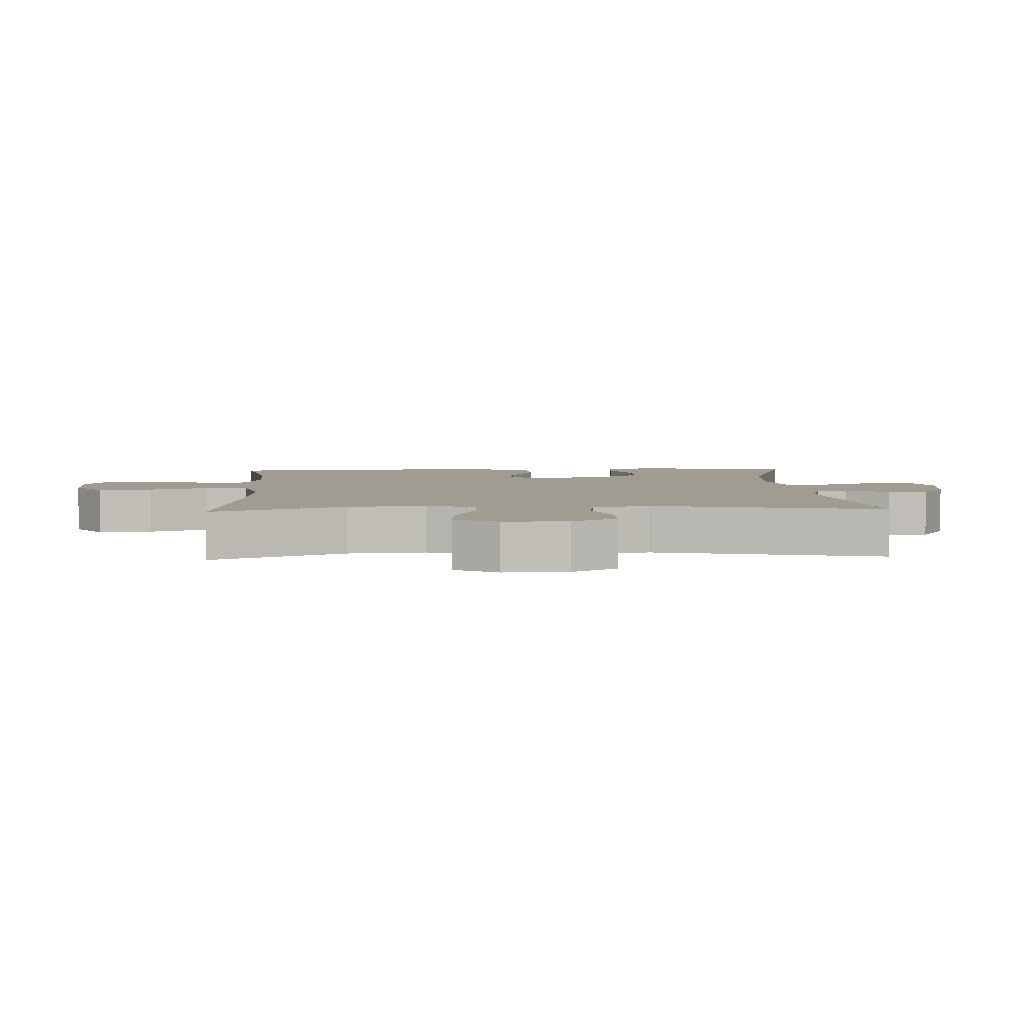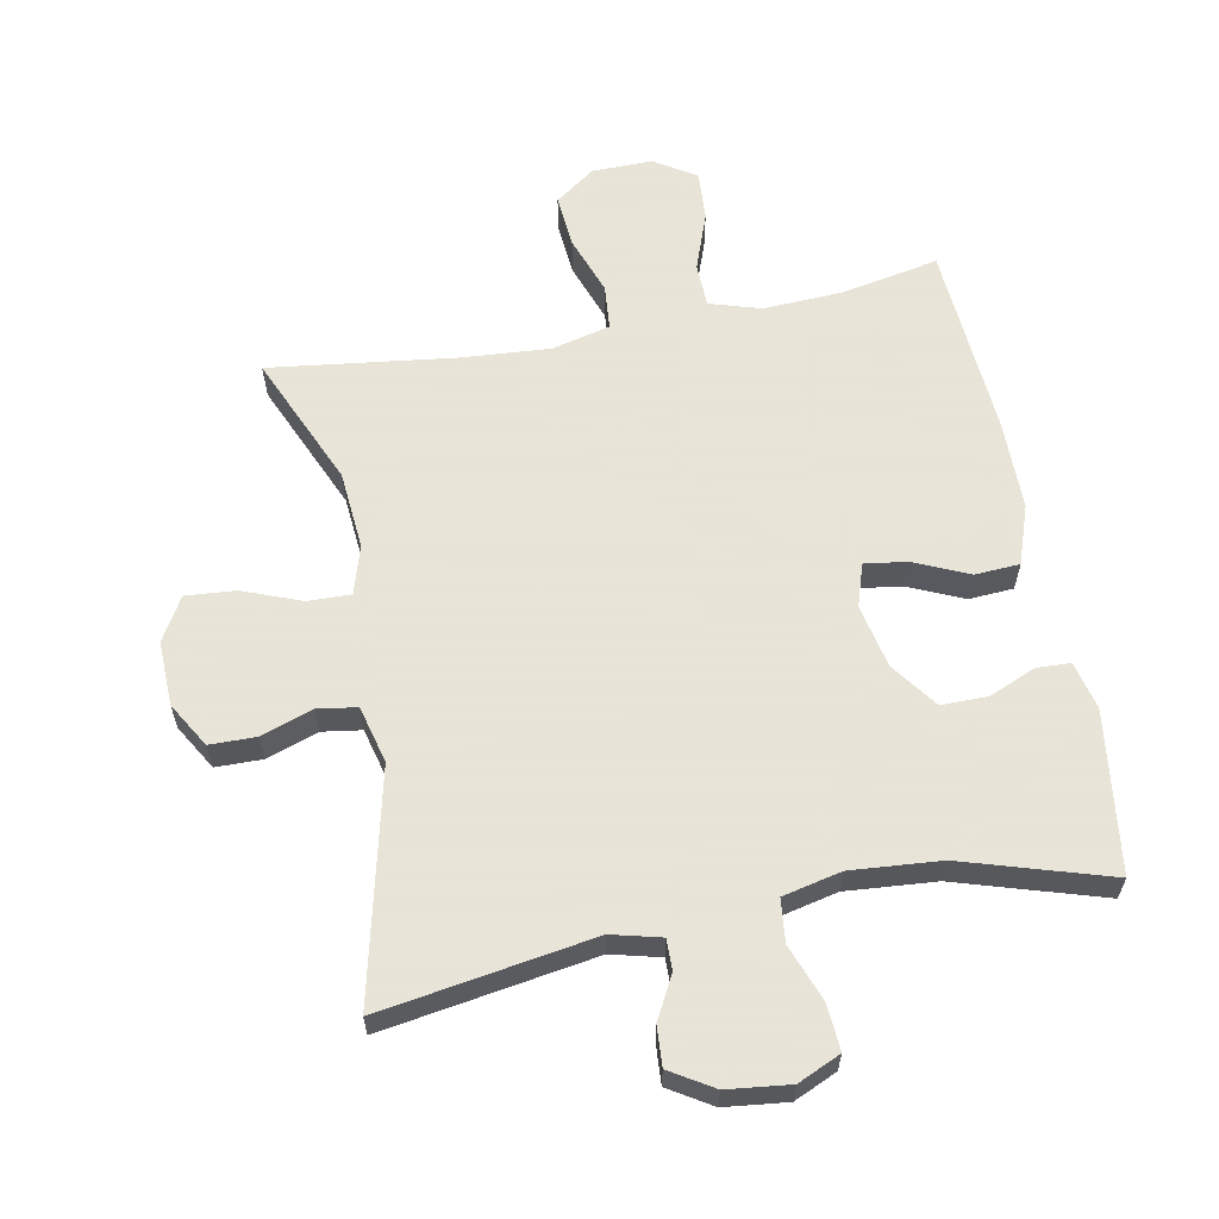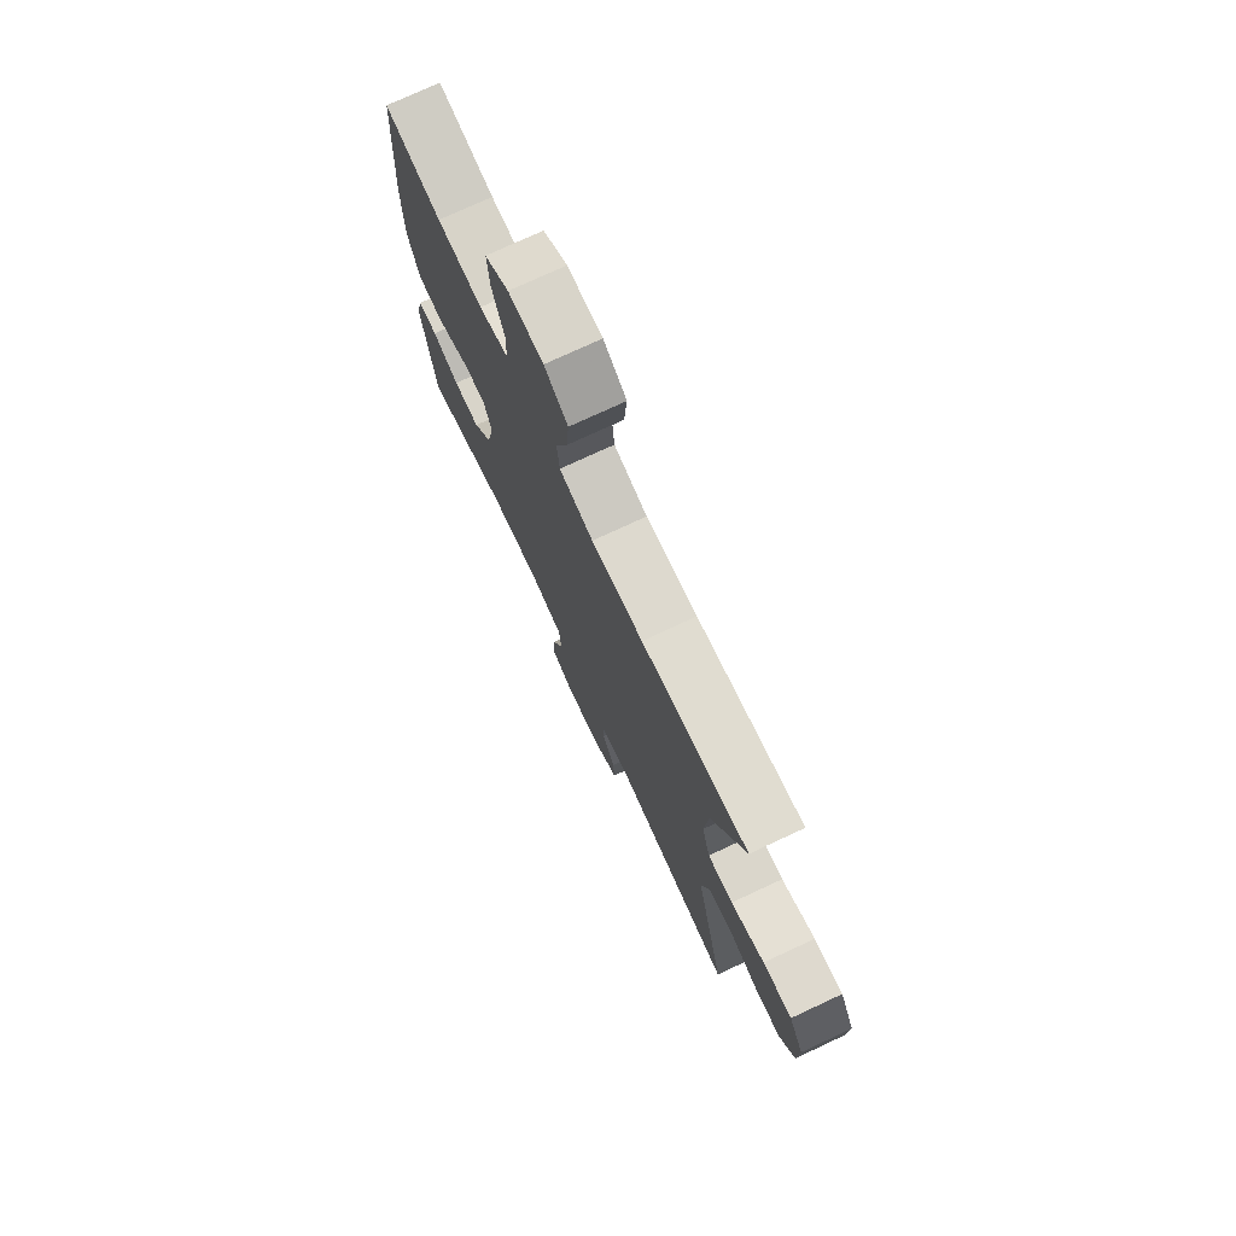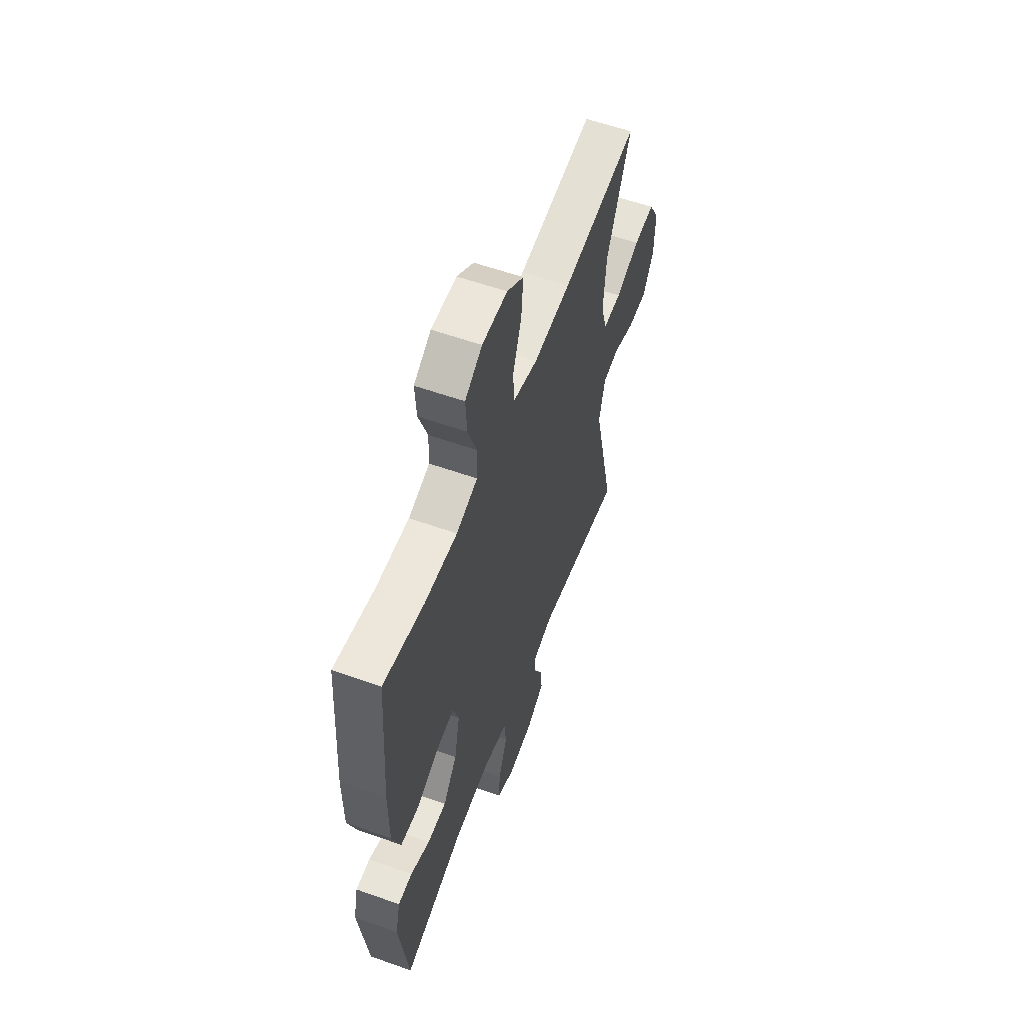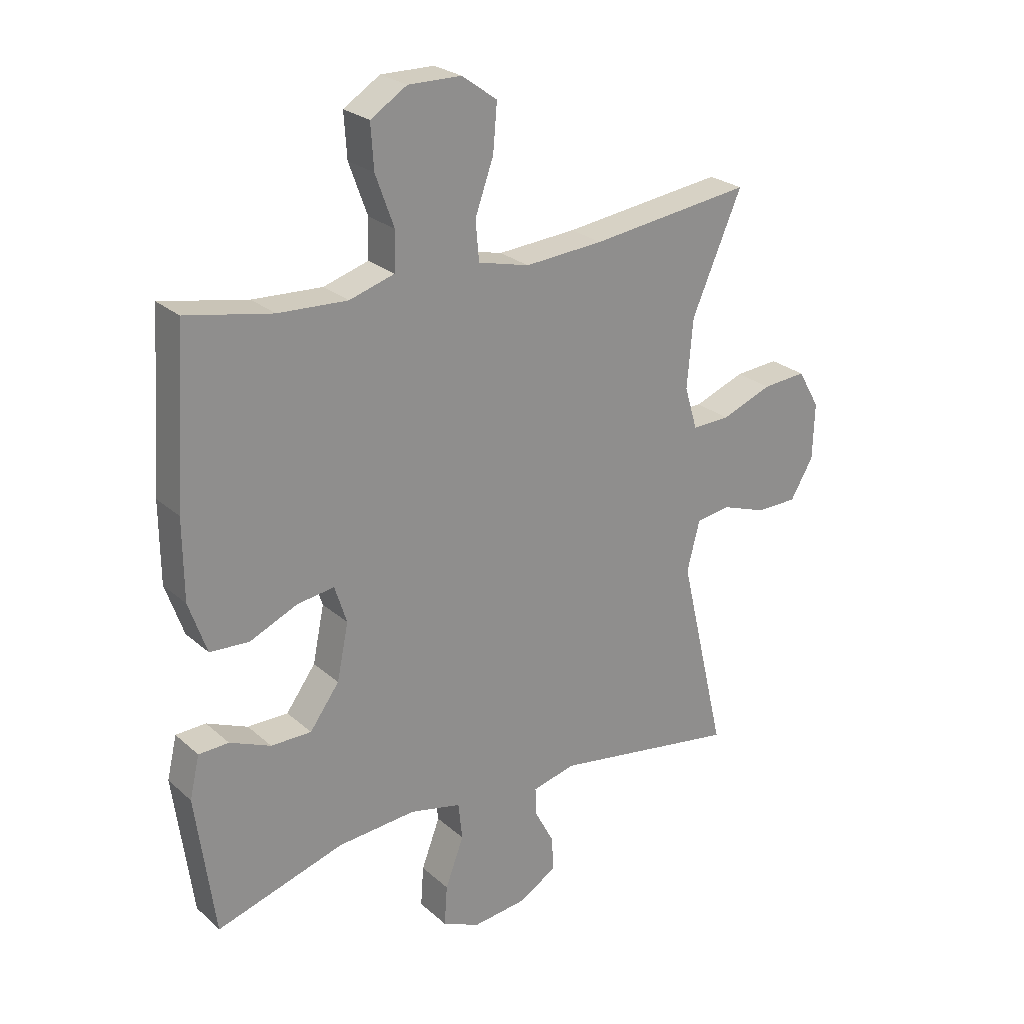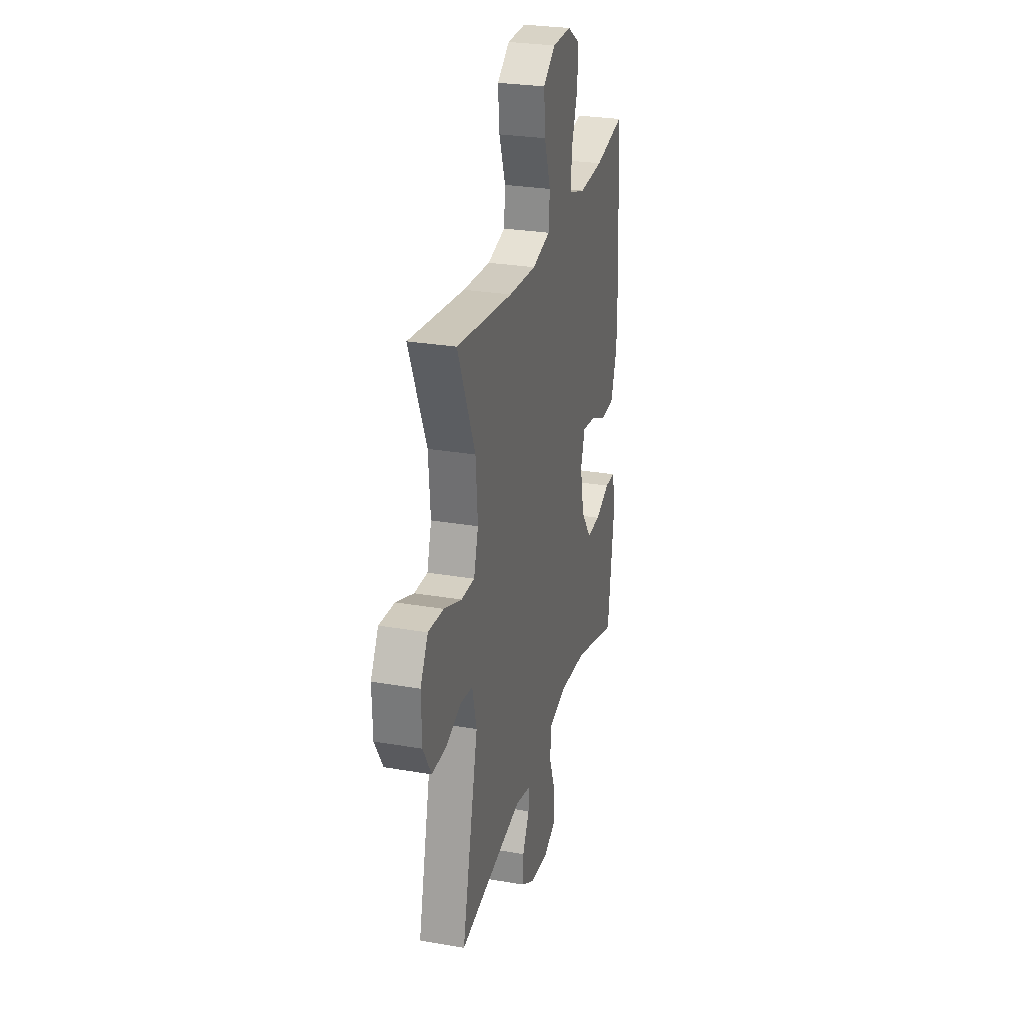
<metadata>
{"format":"obj","ext":"obj","renderer":"f3d","projection":"perspective","resolution":1024,"background":"white","views":[{"elev":4.5,"azim":87.1,"up":"+Y"},{"elev":61.4,"azim":169.1,"up":"+Y"},{"elev":75.1,"azim":65.0,"up":"+Z"},{"elev":57.9,"azim":-69.8,"up":"+Z"},{"elev":25.0,"azim":-35.9,"up":"+Z"},{"elev":27.6,"azim":104.8,"up":"+Z"}]}
</metadata>
<code>
v 0.5 0.07 0.5
v 0.413 0.07 0.299
v 0.403 0.07 0.18
v 0.425 0.07 0.106
v 0.491 0.07 0.108
v 0.579 0.07 0.142
v 0.655 0.07 0.148
v 0.693 0.07 0.082
v 0.69 0.07 -0.016
v 0.65 0.07 -0.084
v 0.579 0.07 -0.085
v 0.501 0.07 -0.058
v 0.441 0.07 -0.067
v 0.419 0.07 -0.154
v 0.5 0.07 -0.5
v 0.178 0.07 -0.449
v 0.103 0.07 -0.468
v 0.104 0.07 -0.515
v 0.138 0.07 -0.579
v 0.142 0.07 -0.639
v 0.077 0.07 -0.679
v -0.018 0.07 -0.69
v -0.083 0.07 -0.661
v -0.078 0.07 -0.591
v -0.046 0.07 -0.506
v -0.053 0.07 -0.441
v -0.142 0.07 -0.421
v -0.278 0.07 -0.432
v -0.5 0.07 -0.5
v -0.533 0.07 -0.256
v -0.516 0.07 -0.183
v -0.464 0.07 -0.181
v -0.393 0.07 -0.211
v -0.323 0.07 -0.211
v -0.272 0.07 -0.141
v -0.252 0.07 -0.044
v -0.273 0.07 0.021
v -0.337 0.07 0.012
v -0.42 0.07 -0.025
v -0.488 0.07 -0.021
v -0.519 0.07 0.068
v -0.52 0.07 0.206
v -0.5 0.07 0.5
v -0.351 0.07 0.471
v -0.231 0.07 0.465
v -0.153 0.07 0.489
v -0.151 0.07 0.556
v -0.183 0.07 0.644
v -0.188 0.07 0.72
v -0.125 0.07 0.76
v -0.033 0.07 0.759
v 0.028 0.07 0.715
v 0.021 0.07 0.634
v -0.011 0.07 0.544
v -0.005 0.07 0.476
v 0.084 0.07 0.454
v 0.22 0.07 0.464
v 0.5 0 0.5
v 0.413 0 0.299
v 0.403 0 0.18
v 0.425 0 0.106
v 0.491 0 0.108
v 0.579 0 0.142
v 0.655 0 0.148
v 0.693 0 0.082
v 0.69 0 -0.016
v 0.65 0 -0.084
v 0.579 0 -0.085
v 0.501 0 -0.058
v 0.441 0 -0.067
v 0.419 0 -0.154
v 0.5 0 -0.5
v 0.178 0 -0.449
v 0.103 0 -0.468
v 0.104 0 -0.515
v 0.138 0 -0.579
v 0.142 0 -0.639
v 0.077 0 -0.679
v -0.018 0 -0.69
v -0.083 0 -0.661
v -0.078 0 -0.591
v -0.046 0 -0.506
v -0.053 0 -0.441
v -0.142 0 -0.421
v -0.278 0 -0.432
v -0.5 0 -0.5
v -0.533 0 -0.256
v -0.516 0 -0.183
v -0.464 0 -0.181
v -0.393 0 -0.211
v -0.323 0 -0.211
v -0.272 0 -0.141
v -0.252 0 -0.044
v -0.273 0 0.021
v -0.337 0 0.012
v -0.42 0 -0.025
v -0.488 0 -0.021
v -0.519 0 0.068
v -0.52 0 0.206
v -0.5 0 0.5
v -0.351 0 0.471
v -0.231 0 0.465
v -0.153 0 0.489
v -0.151 0 0.556
v -0.183 0 0.644
v -0.188 0 0.72
v -0.125 0 0.76
v -0.033 0 0.759
v 0.028 0 0.715
v 0.021 0 0.634
v -0.011 0 0.544
v -0.005 0 0.476
v 0.084 0 0.454
v 0.22 0 0.464
f 51 52 53 54
f 51 54 55
f 50 51 55
f 47 48 49 50
f 46 47 50 55
f 45 46 55 56
f 41 42 43 44
f 41 44 45
f 38 39 40 41
f 37 38 41 45
f 36 37 45 56
f 30 31 32 33
f 28 29 30 33
f 27 28 33 34
f 26 27 34 35
f 22 23 24 25
f 22 25 26
f 21 22 26
f 18 19 20 21
f 17 18 21 26
f 16 17 26 35
f 14 15 16 35
f 9 10 11 12
f 9 12 13
f 8 9 13
f 5 6 7 8
f 4 5 8 13
f 3 4 13 14
f 57 1 2
f 57 2 3
f 35 36 56 57
f 3 14 35 57
f 111 110 109 108
f 112 111 108
f 112 108 107
f 107 106 105 104
f 112 107 104 103
f 113 112 103 102
f 101 100 99 98
f 102 101 98
f 98 97 96 95
f 102 98 95 94
f 113 102 94 93
f 90 89 88 87
f 90 87 86 85
f 91 90 85 84
f 92 91 84 83
f 82 81 80 79
f 83 82 79
f 83 79 78
f 78 77 76 75
f 83 78 75 74
f 92 83 74 73
f 92 73 72 71
f 69 68 67 66
f 70 69 66
f 70 66 65
f 65 64 63 62
f 70 65 62 61
f 71 70 61 60
f 59 58 114
f 60 59 114
f 114 113 93 92
f 114 92 71 60
f 1 58 59 2
f 2 59 60 3
f 3 60 61 4
f 4 61 62 5
f 5 62 63 6
f 6 63 64 7
f 7 64 65 8
f 8 65 66 9
f 9 66 67 10
f 10 67 68 11
f 11 68 69 12
f 12 69 70 13
f 13 70 71 14
f 14 71 72 15
f 15 72 73 16
f 16 73 74 17
f 17 74 75 18
f 18 75 76 19
f 19 76 77 20
f 20 77 78 21
f 21 78 79 22
f 22 79 80 23
f 23 80 81 24
f 24 81 82 25
f 25 82 83 26
f 26 83 84 27
f 27 84 85 28
f 28 85 86 29
f 29 86 87 30
f 30 87 88 31
f 31 88 89 32
f 32 89 90 33
f 33 90 91 34
f 34 91 92 35
f 35 92 93 36
f 36 93 94 37
f 37 94 95 38
f 38 95 96 39
f 39 96 97 40
f 40 97 98 41
f 41 98 99 42
f 42 99 100 43
f 43 100 101 44
f 44 101 102 45
f 45 102 103 46
f 46 103 104 47
f 47 104 105 48
f 48 105 106 49
f 49 106 107 50
f 50 107 108 51
f 51 108 109 52
f 52 109 110 53
f 53 110 111 54
f 54 111 112 55
f 55 112 113 56
f 56 113 114 57
f 57 114 58 1

</code>
